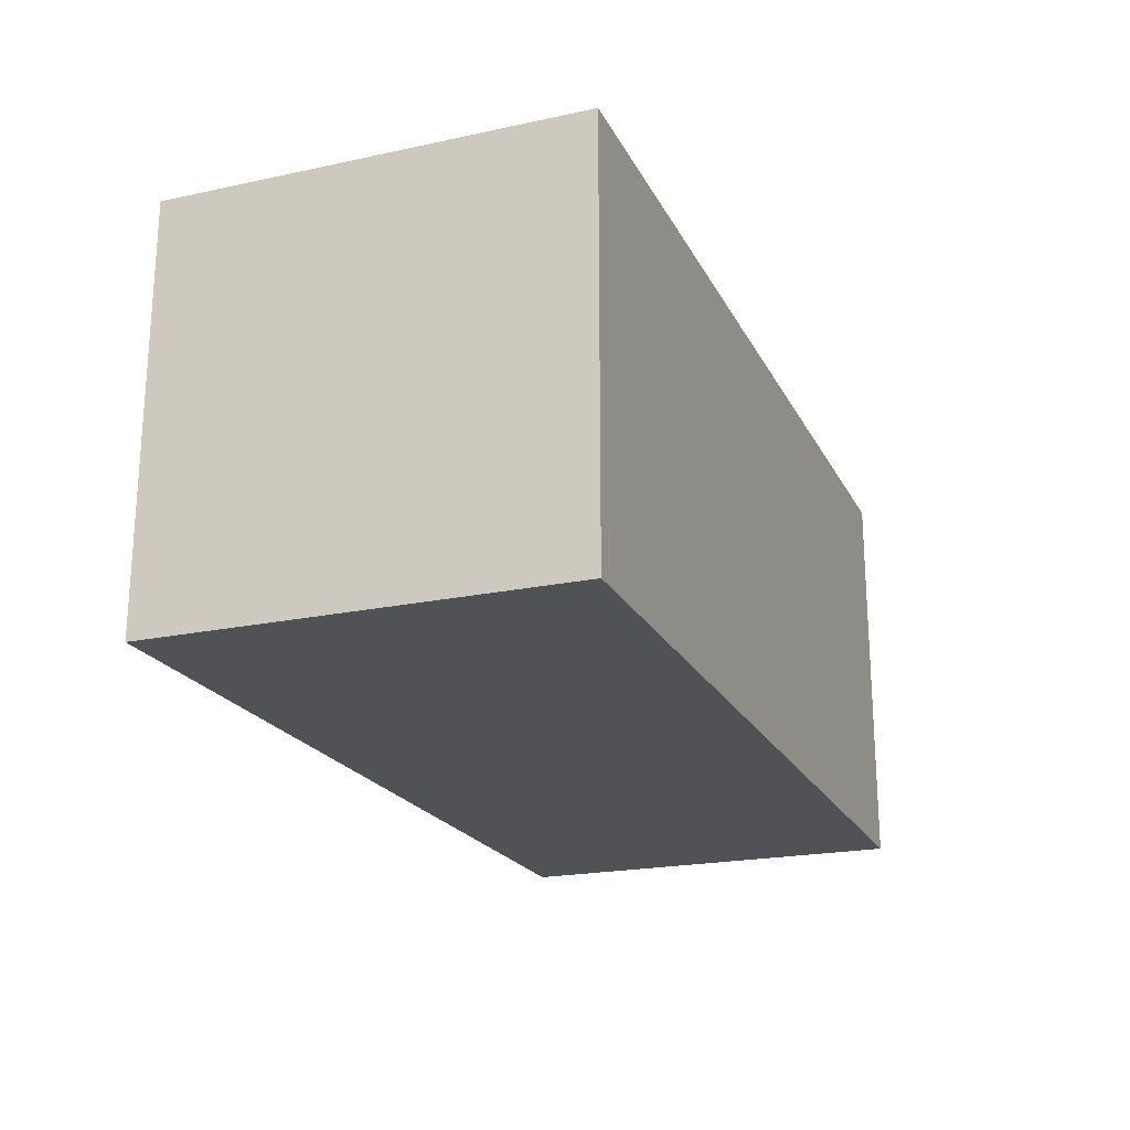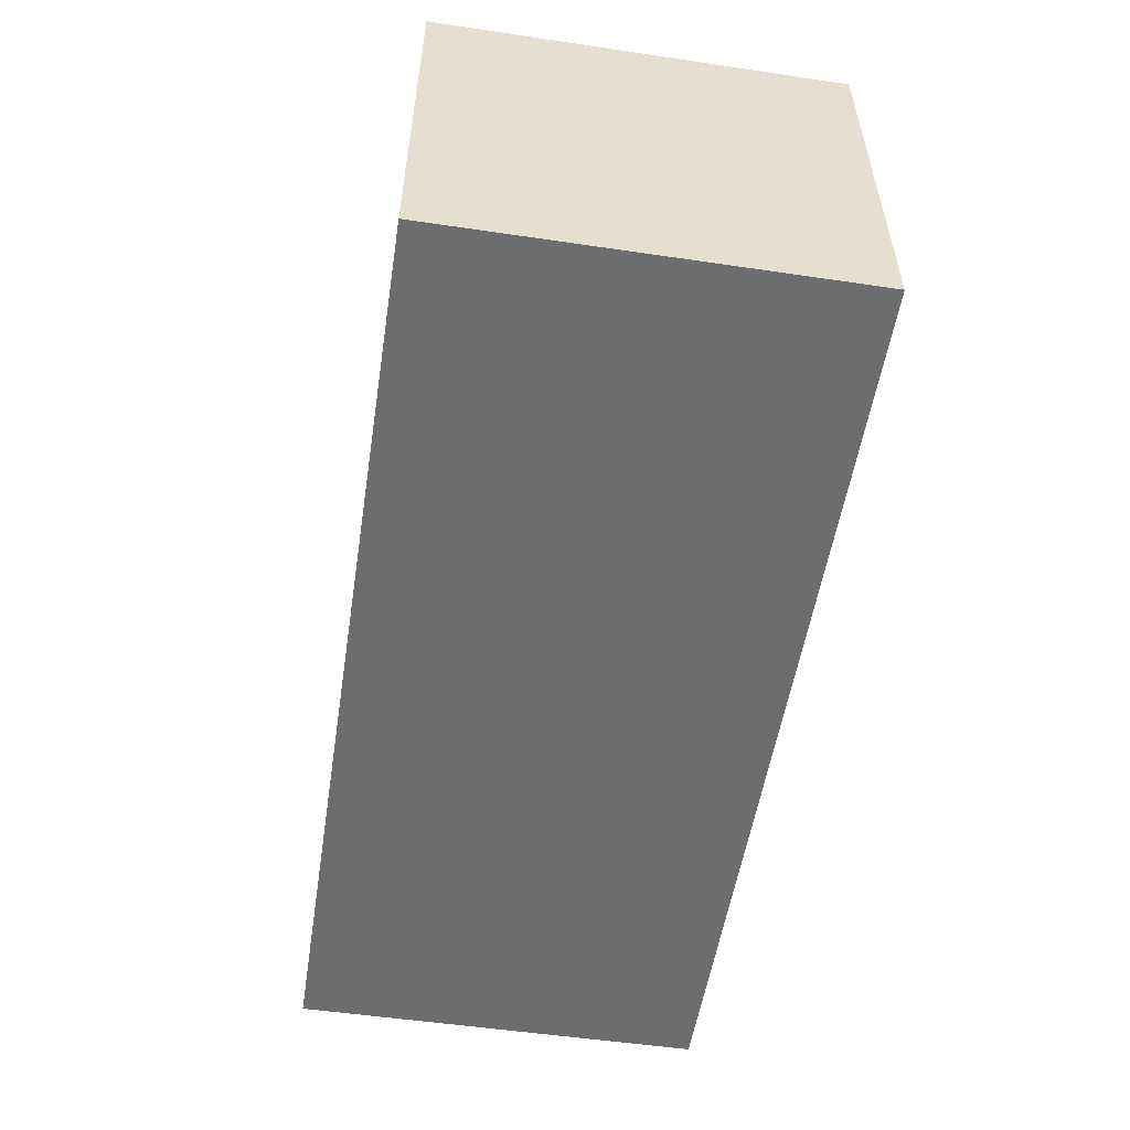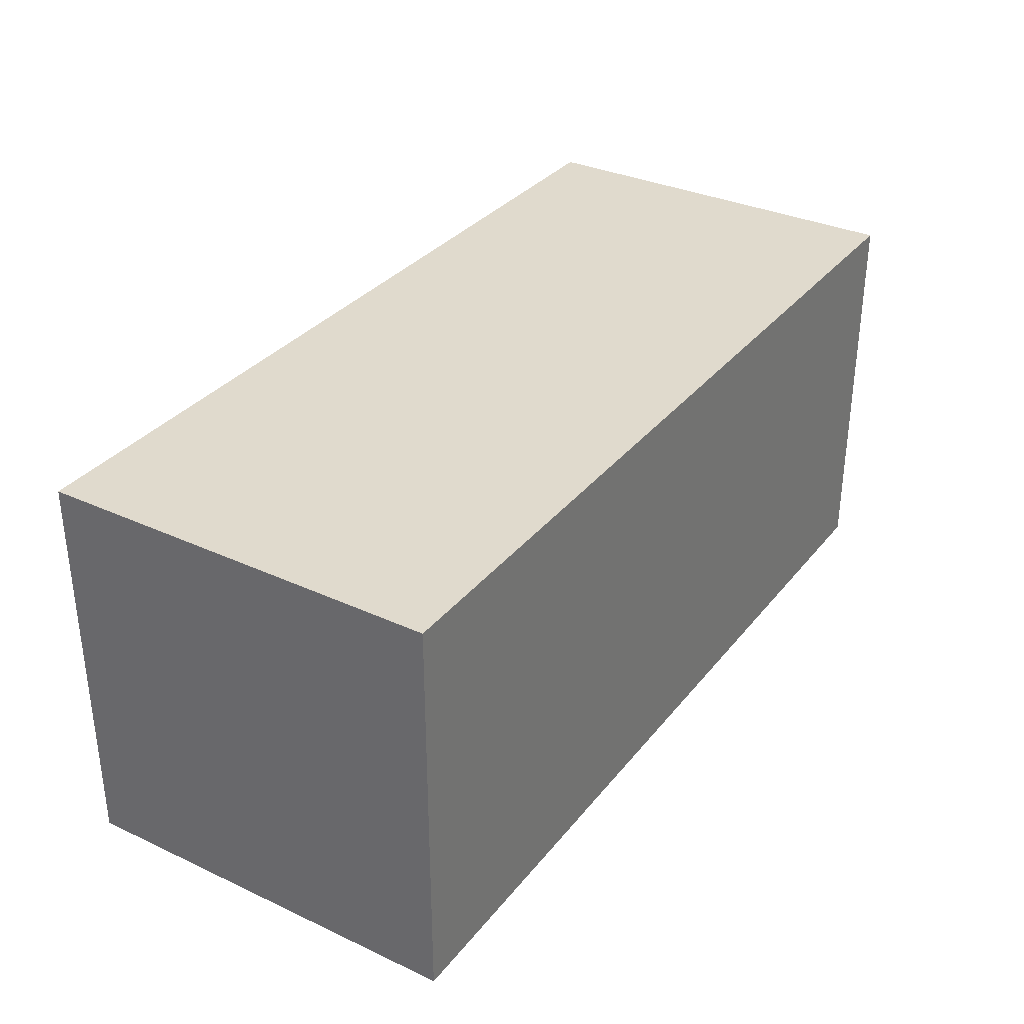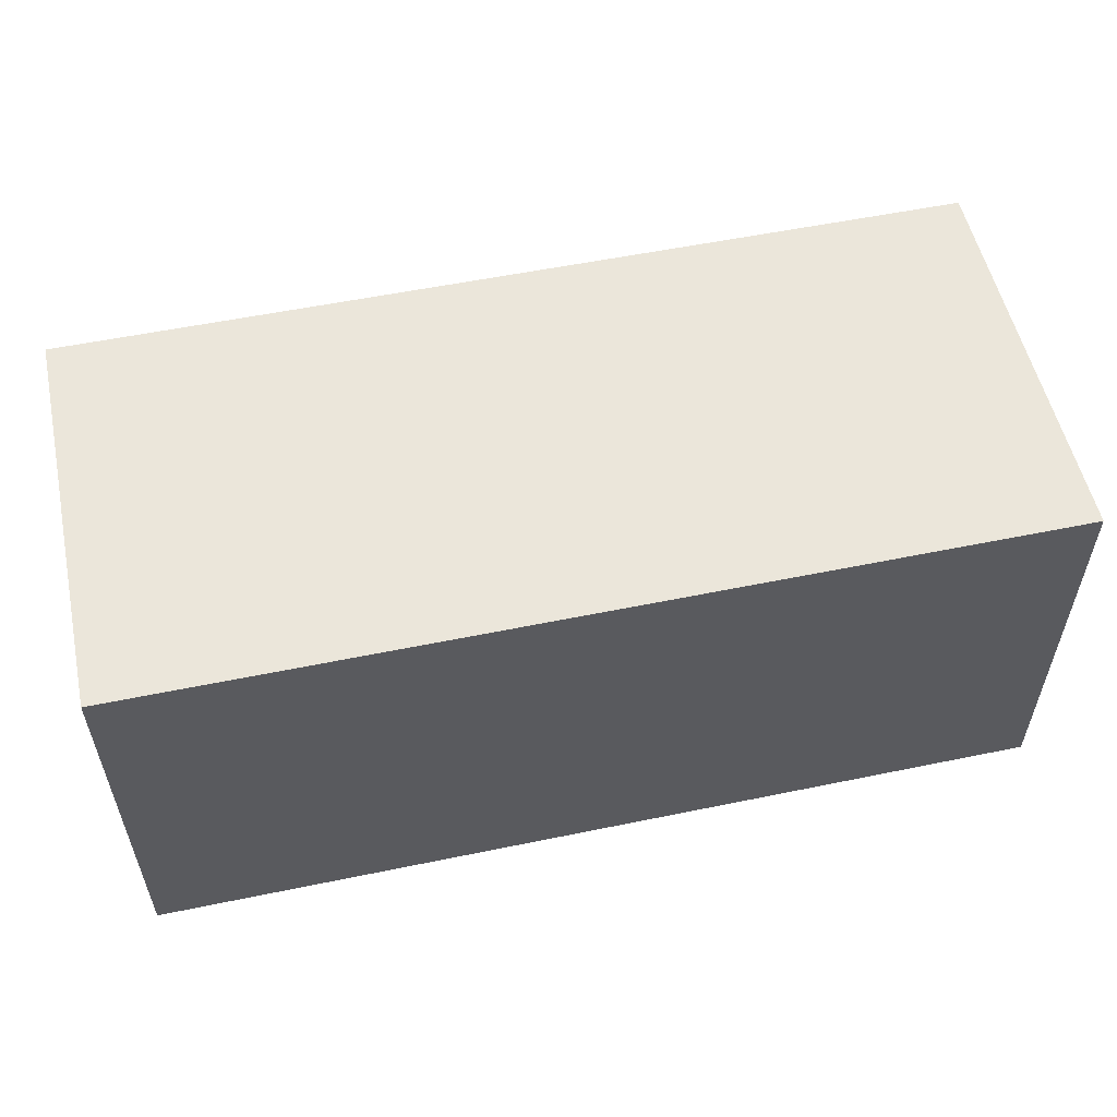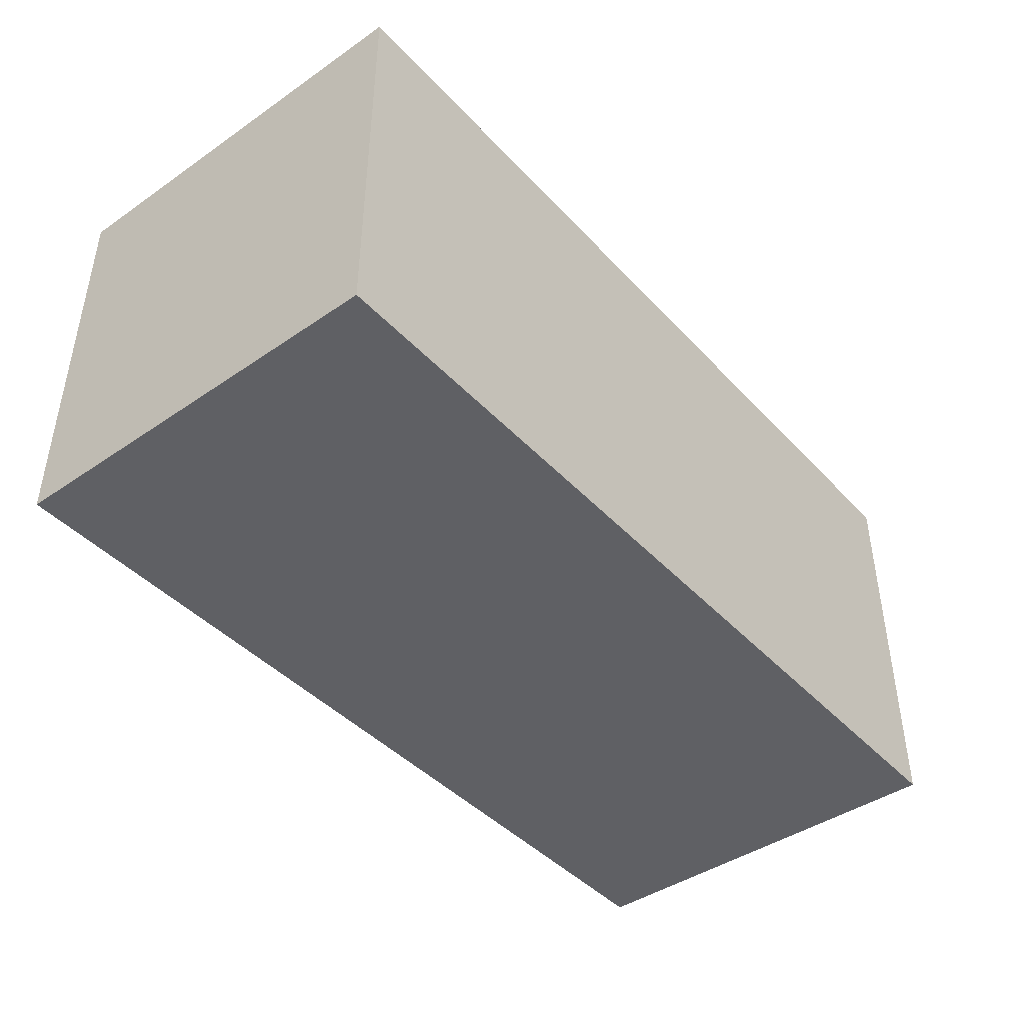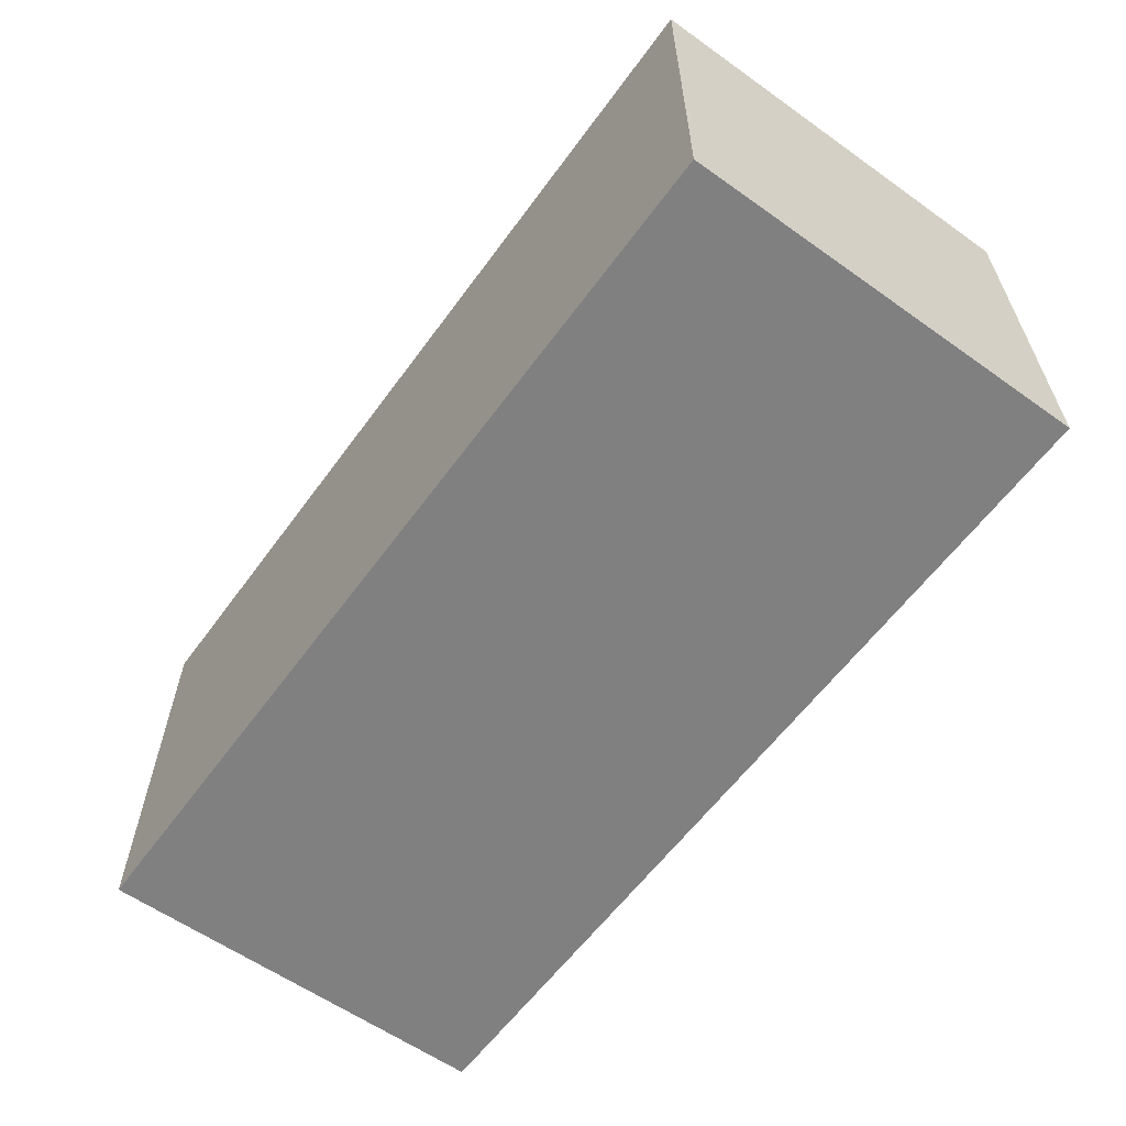
<metadata>
{"format":"obj","ext":"obj","renderer":"f3d","projection":"perspective","resolution":1024,"background":"white","views":[{"elev":-21.1,"azim":-69.1,"up":"+Y"},{"elev":-53.9,"azim":81.1,"up":"+Z"},{"elev":33.1,"azim":122.4,"up":"+Z"},{"elev":55.0,"azim":-12.3,"up":"+Y"},{"elev":-43.2,"azim":129.1,"up":"+Y"},{"elev":-60.0,"azim":54.0,"up":"+Y"}]}
</metadata>
<code>
o Cube_Cube.001
v -0.9 -0.4 0.4
v -0.9 0.4 0.4
v -0.9 -0.4 -0.4
v -0.9 0.4 -0.4
v 0.9 -0.4 0.4
v 0.9 0.4 0.4
v 0.9 -0.4 -0.4
v 0.9 0.4 -0.4
f 1 2 4 3
f 3 4 8 7
f 7 8 6 5
f 5 6 2 1
f 3 7 5 1
f 8 4 2 6

</code>
